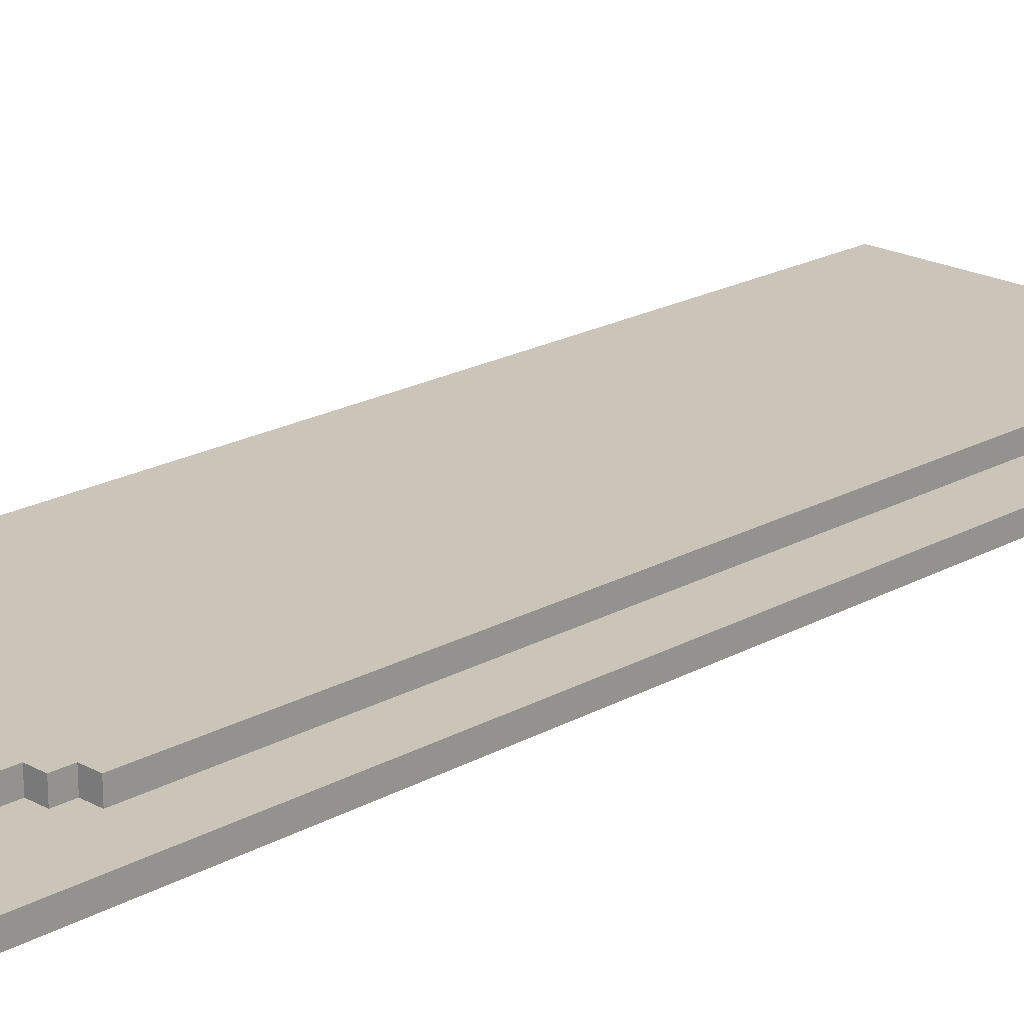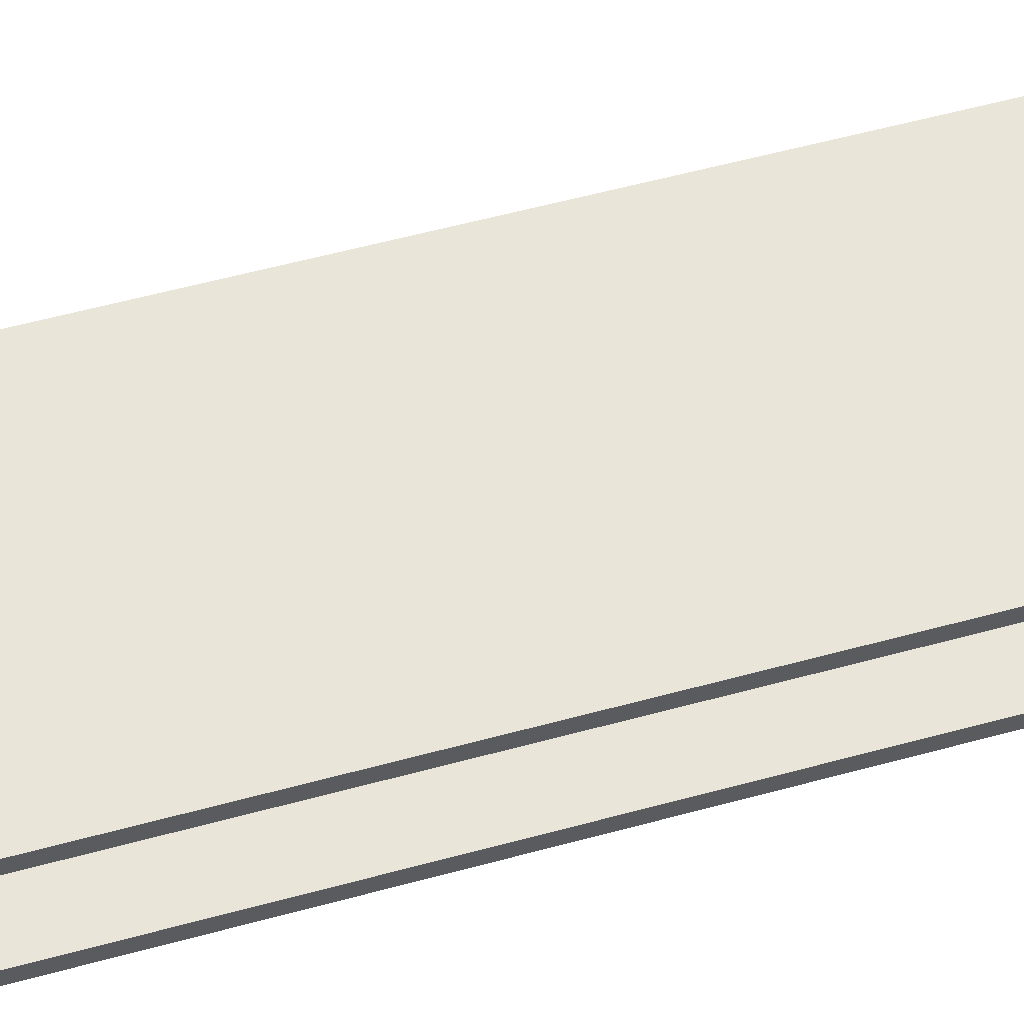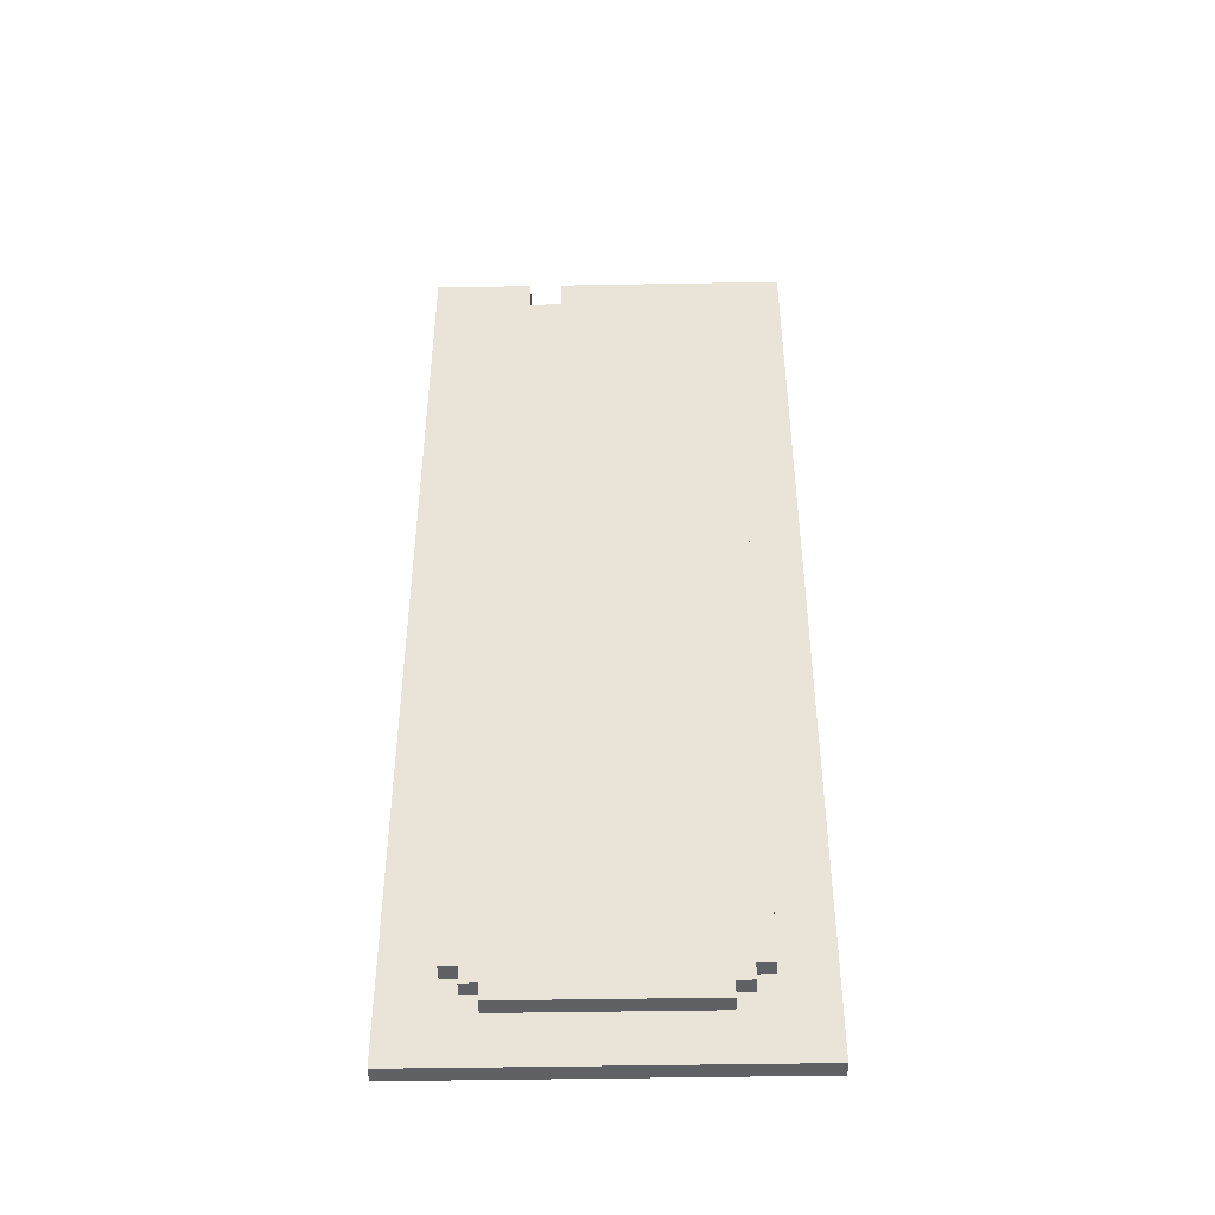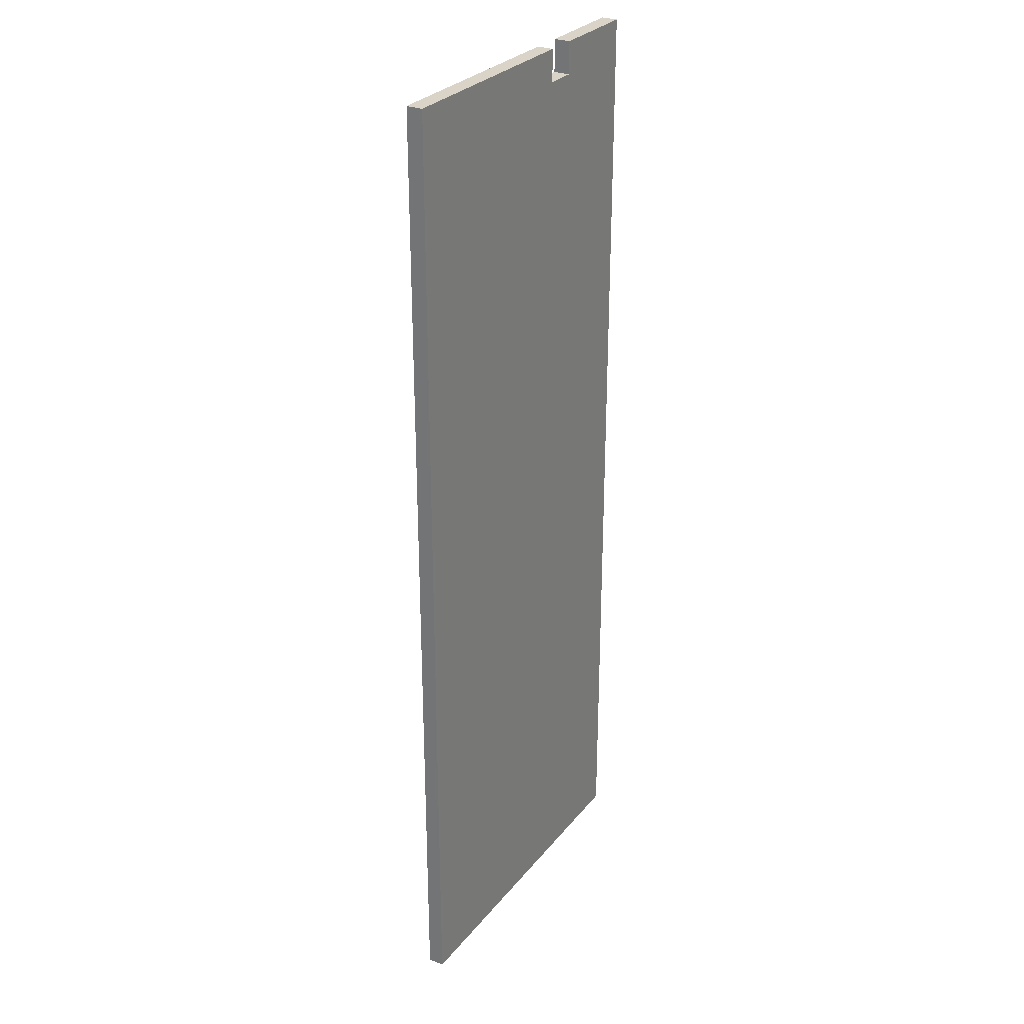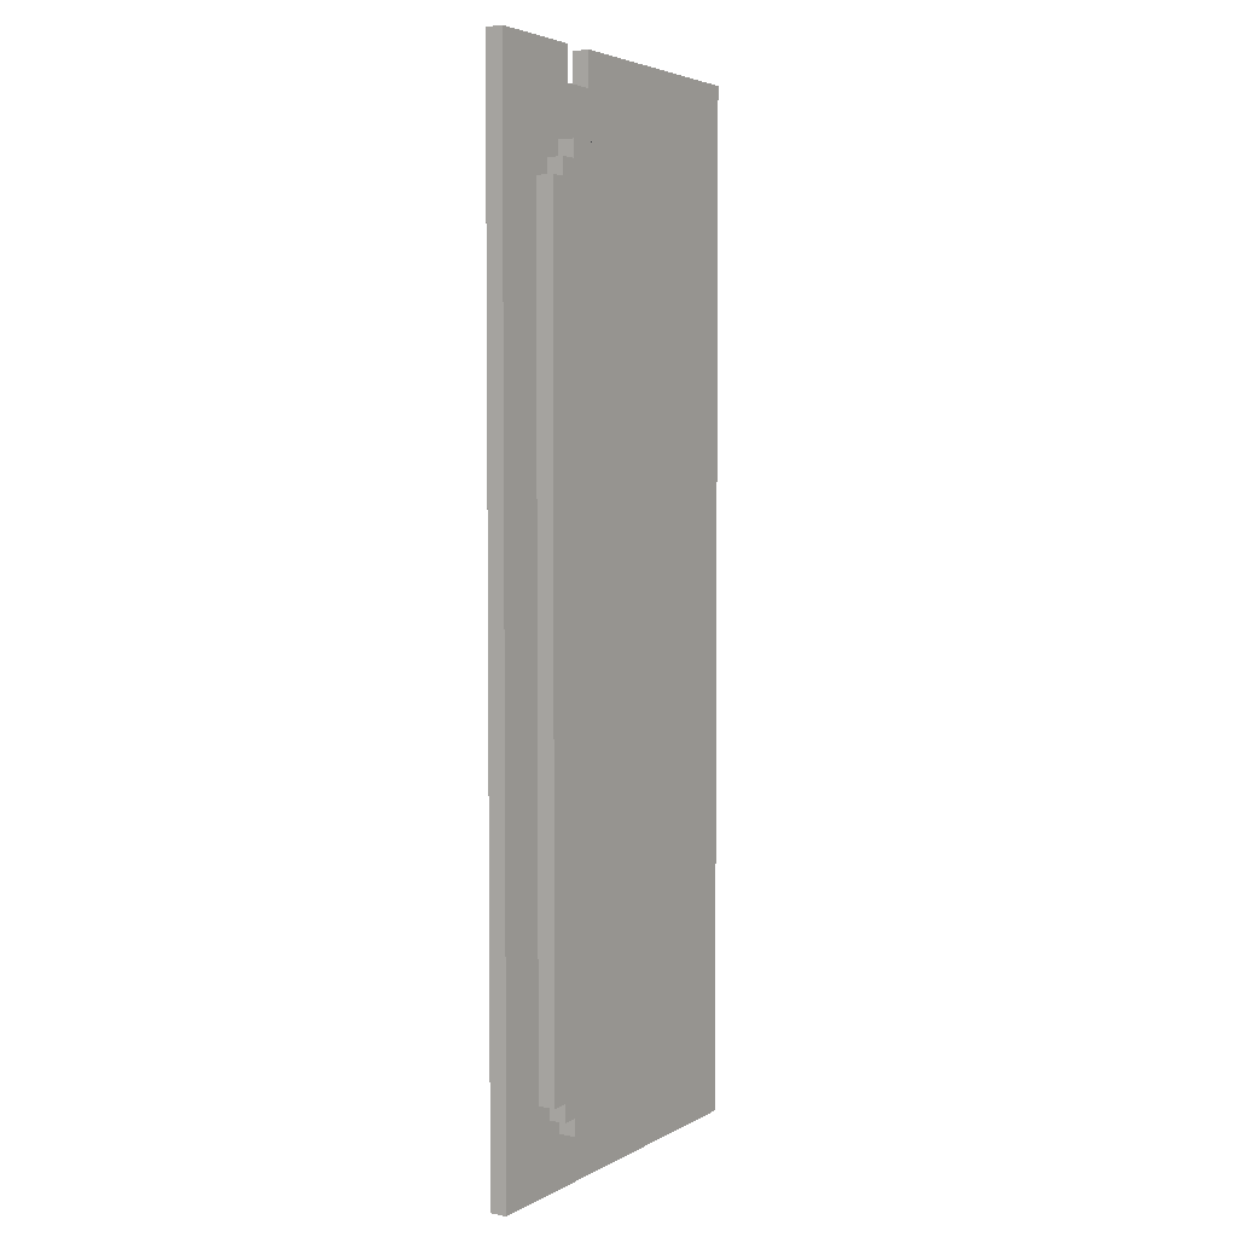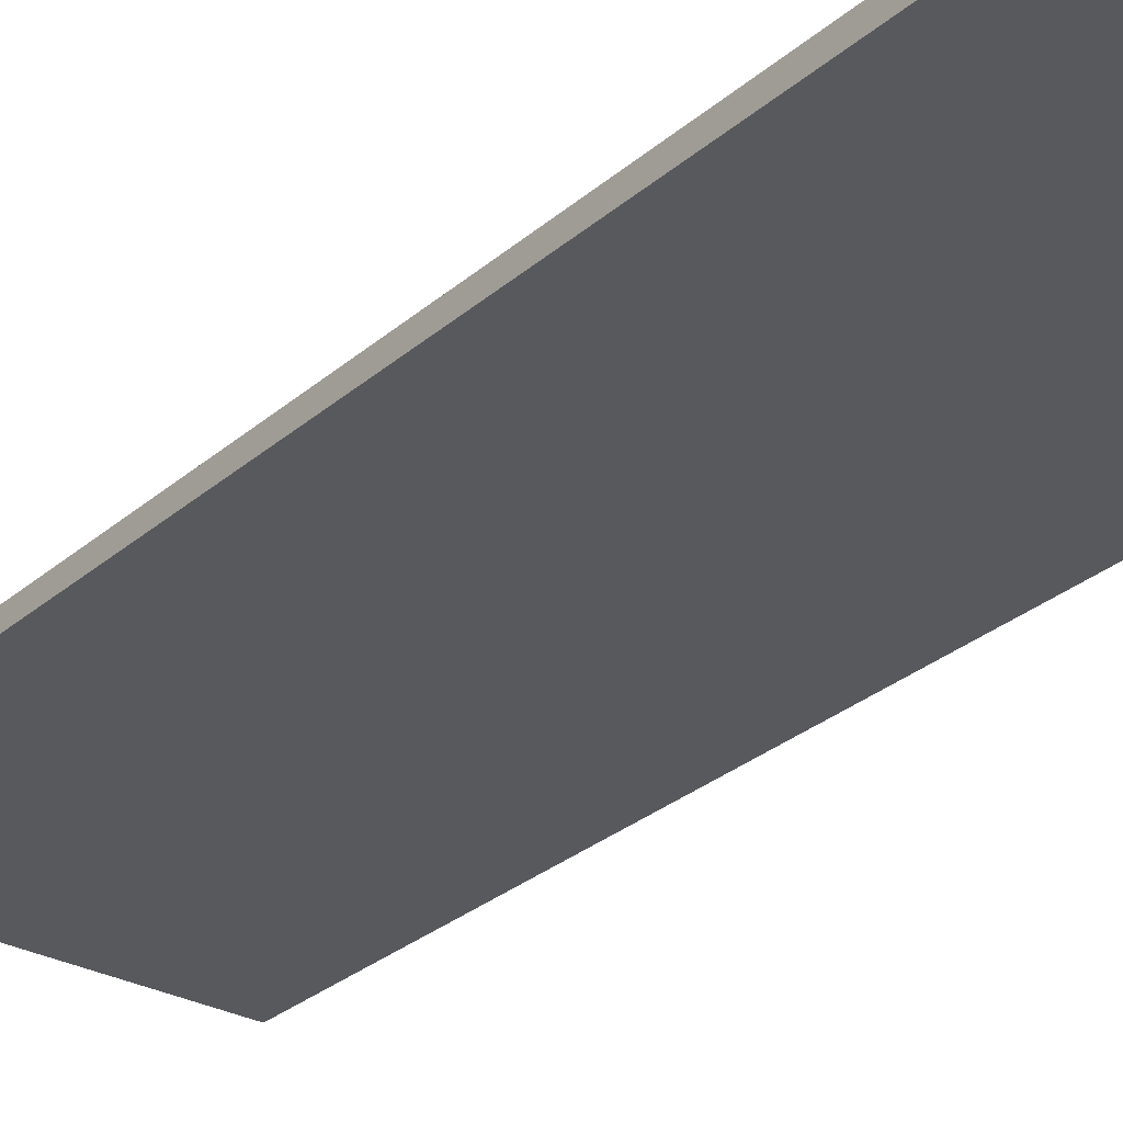
<metadata>
{"format":"obj","ext":"obj","renderer":"f3d","projection":"perspective","resolution":1024,"background":"white","views":[{"elev":20.4,"azim":44.8,"up":"+Y"},{"elev":58.2,"azim":-105.7,"up":"+Y"},{"elev":-45.7,"azim":-178.8,"up":"+Z"},{"elev":28.8,"azim":-59.1,"up":"+Z"},{"elev":4.2,"azim":121.4,"up":"+Z"},{"elev":-29.4,"azim":141.3,"up":"+Y"}]}
</metadata>
<code>
o
v -1.1 0 3
v -1.1 0 2.8
v -1.1 0 -3
v -1.1 0.1 3
v -1.1 0.1 2.8
v -1.1 0.1 -3
v -0.8 0.1 2.3
v -0.8 0.1 -2.5
v -0.8 0.2 2.3
v -0.8 0.2 -2.5
v -0.7 0.1 2.4
v -0.7 0.1 2.3
v -0.7 0.1 -2.5
v -0.7 0.1 -2.6
v -0.7 0.2 2.4
v -0.7 0.2 2.3
v -0.7 0.2 -2.5
v -0.7 0.2 -2.6
v -0.6 0.1 2.5
v -0.6 0.1 2.4
v -0.6 0.1 -2.6
v -0.6 0.1 -2.7
v -0.6 0.2 2.5
v -0.6 0.2 2.4
v -0.6 0.2 -2.6
v -0.6 0.2 -2.7
v 0.5 0 3
v 0.5 0 2.8
v 0.5 0.1 3
v 0.5 0.1 2.8
v 0.3 0 3
v 0.3 0 2.8
v 0.3 0.1 3
v 0.3 0.1 2.8
v 0.6 0.1 2.5
v 0.6 0.1 2.4
v 0.6 0.1 -2.6
v 0.6 0.1 -2.7
v 0.6 0.2 2.5
v 0.6 0.2 2.4
v 0.6 0.2 -2.6
v 0.6 0.2 -2.7
v 0.7 0.1 2.4
v 0.7 0.1 2.3
v 0.7 0.1 -2.5
v 0.7 0.1 -2.6
v 0.7 0.2 2.4
v 0.7 0.2 2.3
v 0.7 0.2 -2.5
v 0.7 0.2 -2.6
v 0.8 0.1 2.3
v 0.8 0.1 -2.5
v 0.8 0.2 2.3
v 0.8 0.2 -2.5
v 1.1 0 3
v 1.1 0 2.8
v 1.1 0 -3
v 1.1 0.1 3
v 1.1 0.1 2.8
v 1.1 0.1 -3
v -1.1 0 3
v -1.1 0.1 3
v 0.3 0 3
v 0.3 0.1 3
v 0.5 0 3
v 0.5 0.1 3
v 1.1 0 3
v 1.1 0.1 3
v 0.3 0 2.8
v 0.3 0.1 2.8
v 0.5 0 2.8
v 0.5 0.1 2.8
v -0.6 0.1 2.5
v -0.6 0.2 2.5
v 0.6 0.1 2.5
v 0.6 0.2 2.5
v -0.7 0.1 2.4
v -0.7 0.2 2.4
v -0.6 0.1 2.4
v -0.6 0.2 2.4
v 0.6 0.1 2.4
v 0.6 0.2 2.4
v 0.7 0.1 2.4
v 0.7 0.2 2.4
v -0.8 0.1 2.3
v -0.8 0.2 2.3
v -0.7 0.1 2.3
v -0.7 0.2 2.3
v 0.7 0.1 2.3
v 0.7 0.2 2.3
v 0.8 0.1 2.3
v 0.8 0.2 2.3
v -0.8 0.1 -2.5
v -0.8 0.2 -2.5
v -0.7 0.1 -2.5
v -0.7 0.2 -2.5
v 0.7 0.1 -2.5
v 0.7 0.2 -2.5
v 0.8 0.1 -2.5
v 0.8 0.2 -2.5
v -0.7 0.1 -2.6
v -0.7 0.2 -2.6
v -0.6 0.1 -2.6
v -0.6 0.2 -2.6
v 0.6 0.1 -2.6
v 0.6 0.2 -2.6
v 0.7 0.1 -2.6
v 0.7 0.2 -2.6
v -0.6 0.1 -2.7
v -0.6 0.2 -2.7
v 0.6 0.1 -2.7
v 0.6 0.2 -2.7
v -1.1 0 -3
v -1.1 0.1 -3
v 1.1 0 -3
v 1.1 0.1 -3
v -1.1 0 3
v 0.3 0 3
v 0.5 0 3
v 1.1 0 3
v -1.1 0 2.8
v 0.3 0 2.8
v 0.5 0 2.8
v 1.1 0 2.8
v -1.1 0 -3
v 1.1 0 -3
v -1.1 0.1 3
v 0.3 0.1 3
v 0.5 0.1 3
v 1.1 0.1 3
v -1.1 0.1 2.8
v 0.3 0.1 2.8
v 0.5 0.1 2.8
v 1.1 0.1 2.8
v -0.6 0.1 2.5
v 0.6 0.1 2.5
v -0.7 0.1 2.4
v -0.6 0.1 2.4
v 0.6 0.1 2.4
v 0.7 0.1 2.4
v -0.8 0.1 2.3
v -0.7 0.1 2.3
v 0.7 0.1 2.3
v 0.8 0.1 2.3
v -0.8 0.1 -2.5
v -0.7 0.1 -2.5
v 0.7 0.1 -2.5
v 0.8 0.1 -2.5
v -0.7 0.1 -2.6
v -0.6 0.1 -2.6
v 0.6 0.1 -2.6
v 0.7 0.1 -2.6
v -0.6 0.1 -2.7
v 0.6 0.1 -2.7
v -1.1 0.1 -3
v 1.1 0.1 -3
v -0.6 0.2 2.5
v 0.6 0.2 2.5
v -0.7 0.2 2.4
v -0.6 0.2 2.4
v 0.6 0.2 2.4
v 0.7 0.2 2.4
v -0.8 0.2 2.3
v -0.7 0.2 2.3
v 0.7 0.2 2.3
v 0.8 0.2 2.3
v -0.8 0.2 -2.5
v -0.7 0.2 -2.5
v 0.7 0.2 -2.5
v 0.8 0.2 -2.5
v -0.7 0.2 -2.6
v -0.6 0.2 -2.6
v 0.6 0.2 -2.6
v 0.7 0.2 -2.6
v -0.6 0.2 -2.7
v 0.6 0.2 -2.7
f 4 2 1
f 5 3 2
f 5 2 4
f 6 3 5
f 9 8 7
f 10 8 9
f 15 12 11
f 16 12 15
f 17 14 13
f 18 14 17
f 23 20 19
f 24 20 23
f 25 22 21
f 26 22 25
f 29 28 27
f 30 28 29
f 31 32 33
f 33 32 34
f 35 36 39
f 39 36 40
f 37 38 41
f 41 38 42
f 43 44 47
f 47 44 48
f 45 46 49
f 49 46 50
f 51 52 53
f 53 52 54
f 55 56 58
f 56 57 59
f 58 56 59
f 59 57 60
f 63 62 61
f 64 62 63
f 67 66 65
f 68 66 67
f 71 70 69
f 72 70 71
f 75 74 73
f 76 74 75
f 79 78 77
f 80 78 79
f 83 82 81
f 84 82 83
f 87 86 85
f 88 86 87
f 91 90 89
f 92 90 91
f 93 94 95
f 95 94 96
f 97 98 99
f 99 98 100
f 101 102 103
f 103 102 104
f 105 106 107
f 107 106 108
f 109 110 111
f 111 110 112
f 113 114 115
f 115 114 116
f 121 118 117
f 122 118 121
f 123 120 119
f 124 120 123
f 125 122 121
f 125 123 122
f 125 124 123
f 126 124 125
f 127 128 131
f 131 128 132
f 129 130 133
f 133 130 134
f 131 132 135
f 132 133 135
f 133 134 135
f 135 134 136
f 131 135 137
f 137 135 138
f 136 134 139
f 139 134 140
f 131 137 141
f 141 137 142
f 140 134 143
f 143 134 144
f 131 141 145
f 144 134 148
f 145 146 149
f 147 148 152
f 149 150 153
f 151 152 154
f 149 153 155
f 153 154 155
f 131 145 155
f 145 149 155
f 154 152 156
f 155 154 156
f 148 134 156
f 152 148 156
f 157 158 160
f 160 158 161
f 159 160 164
f 161 162 164
f 160 161 164
f 164 162 165
f 163 164 167
f 165 166 167
f 164 165 167
f 167 166 168
f 168 166 169
f 169 166 170
f 168 169 171
f 171 169 172
f 172 169 173
f 173 169 174
f 172 173 175
f 175 173 176

</code>
